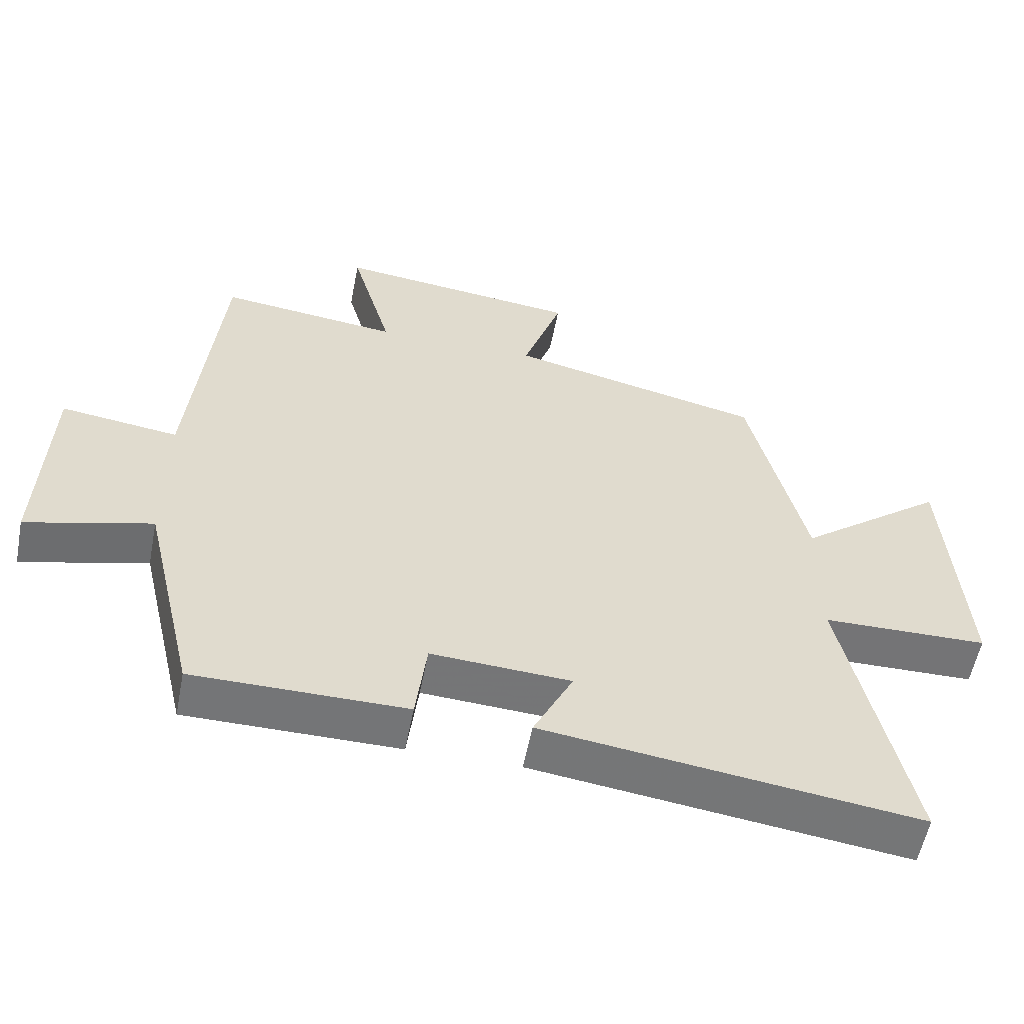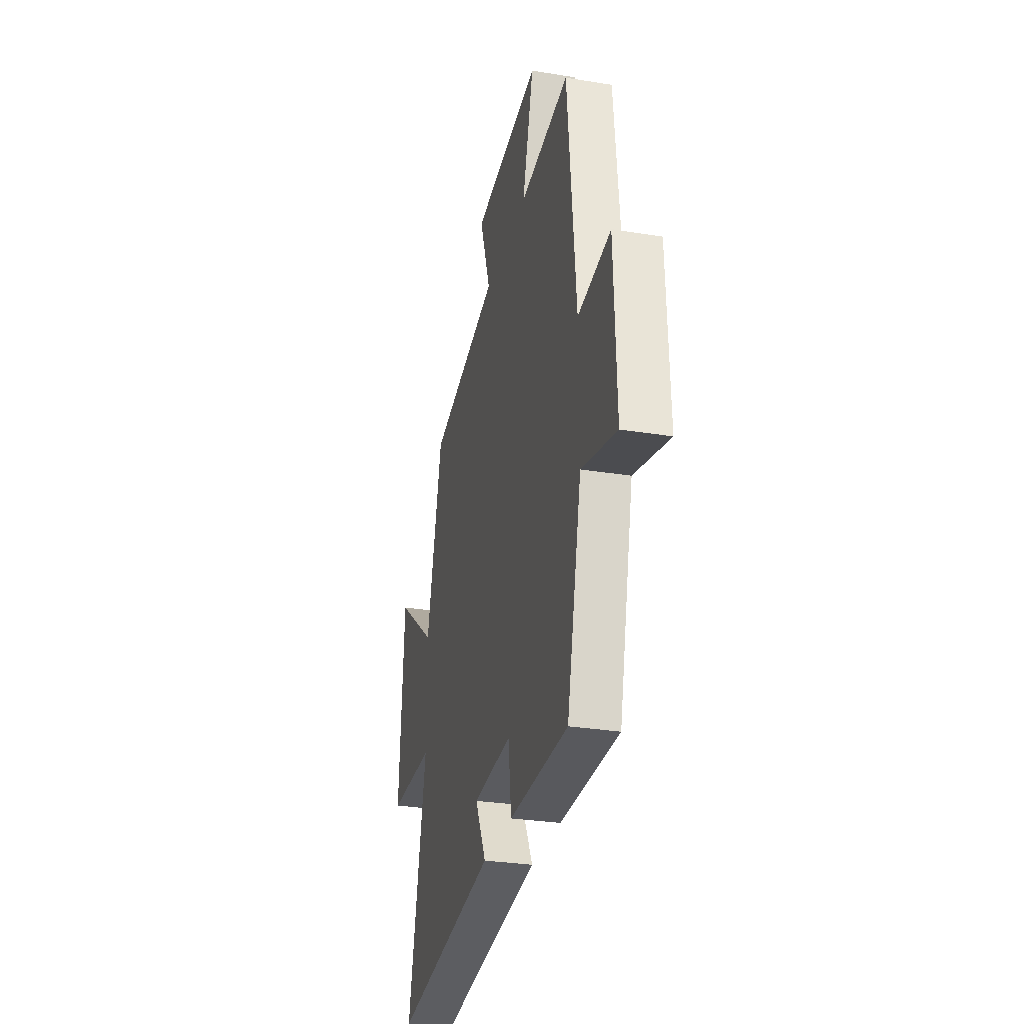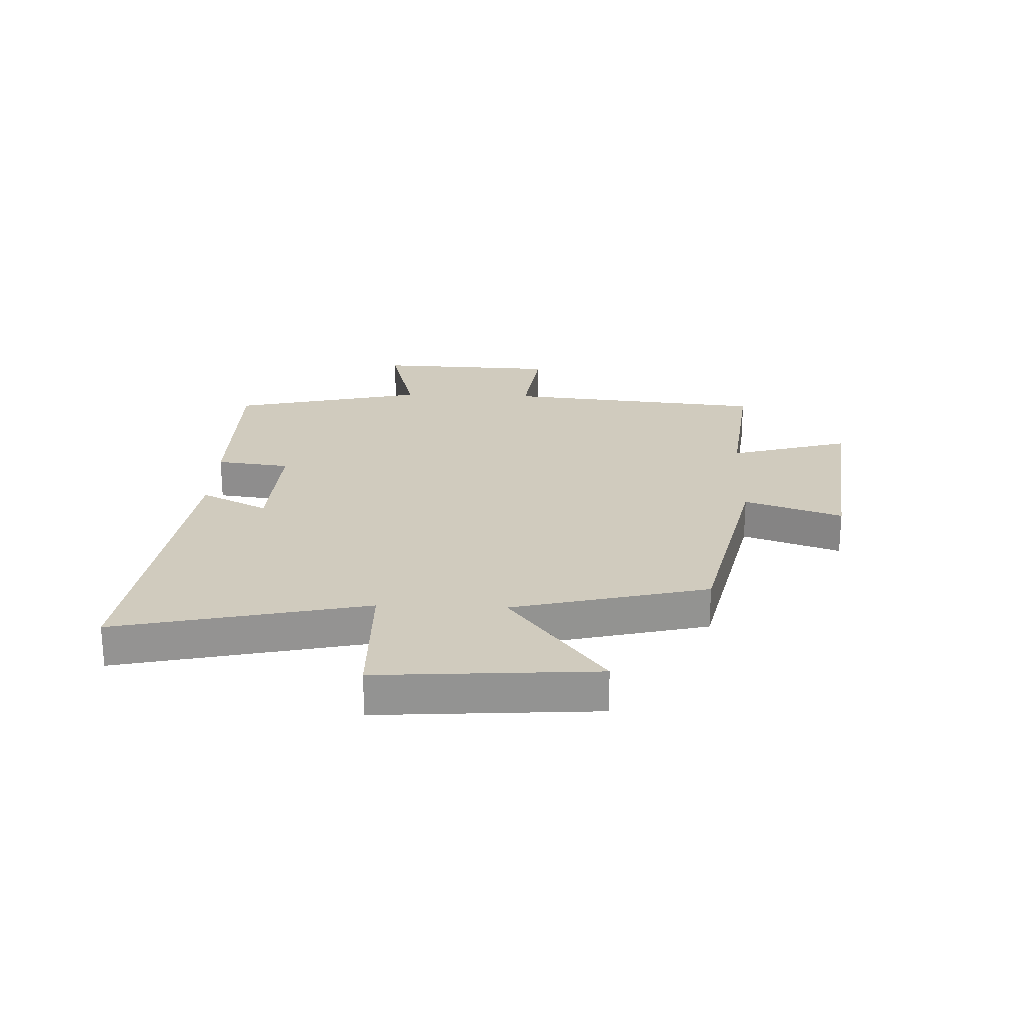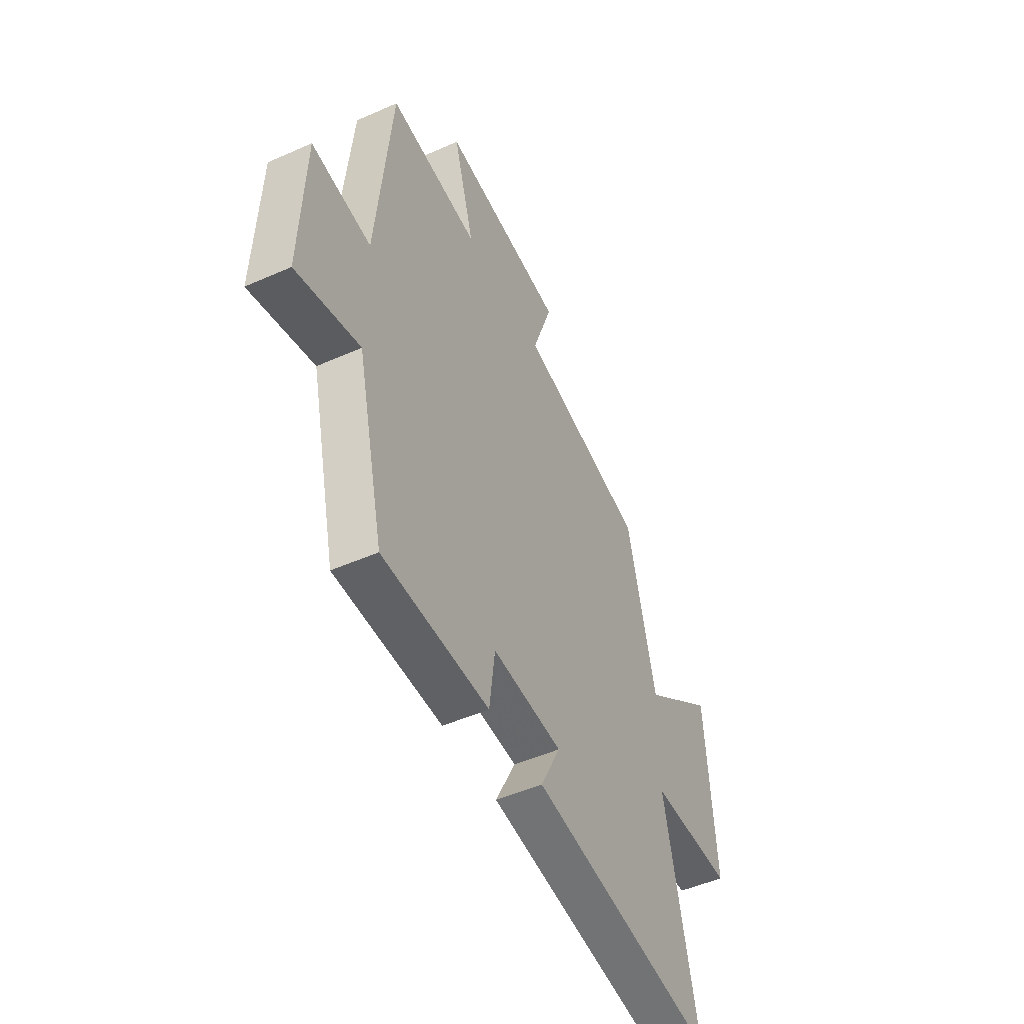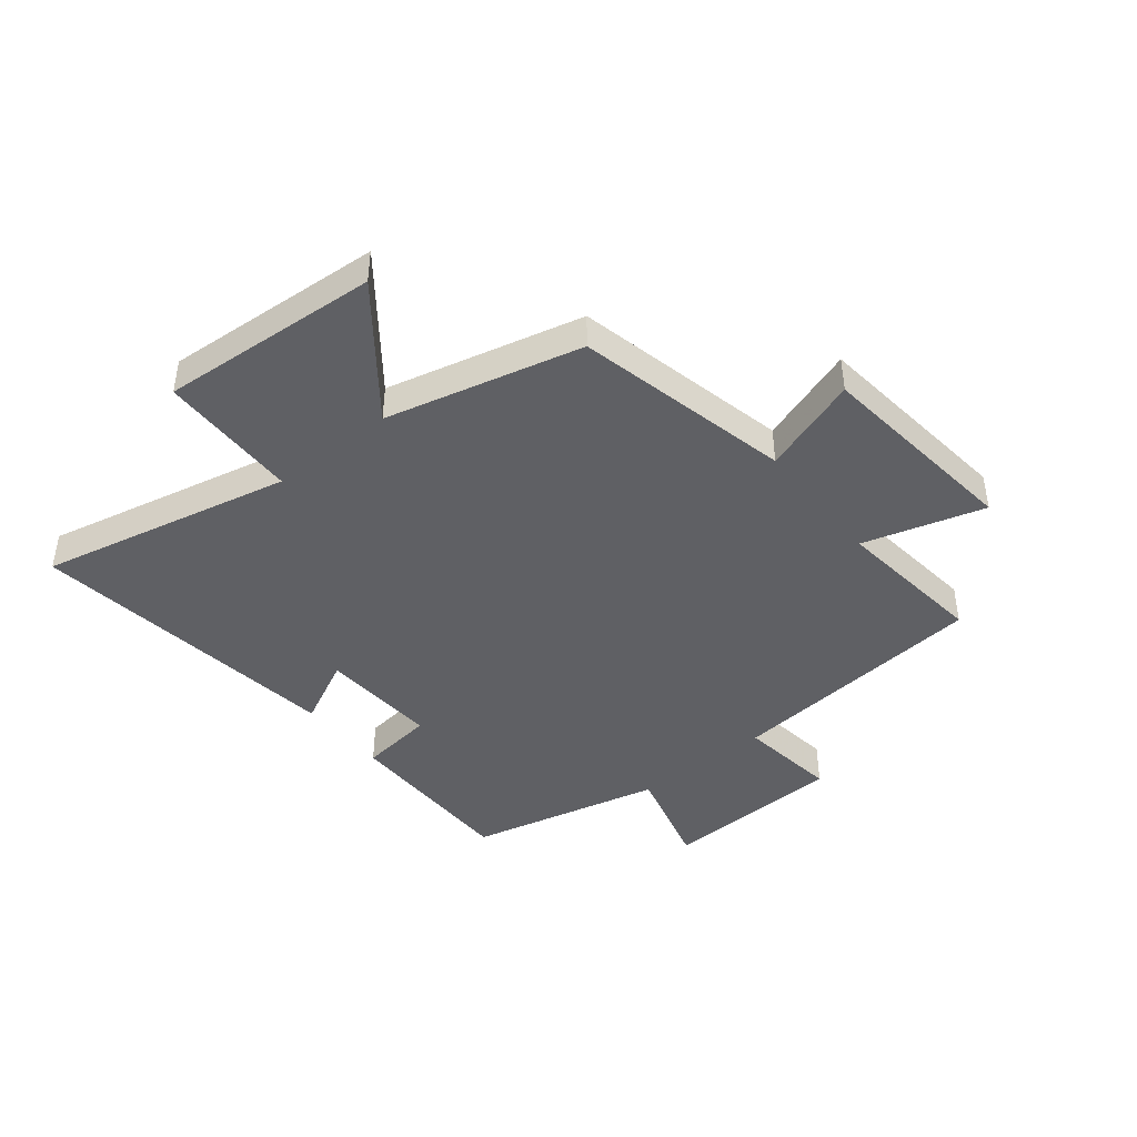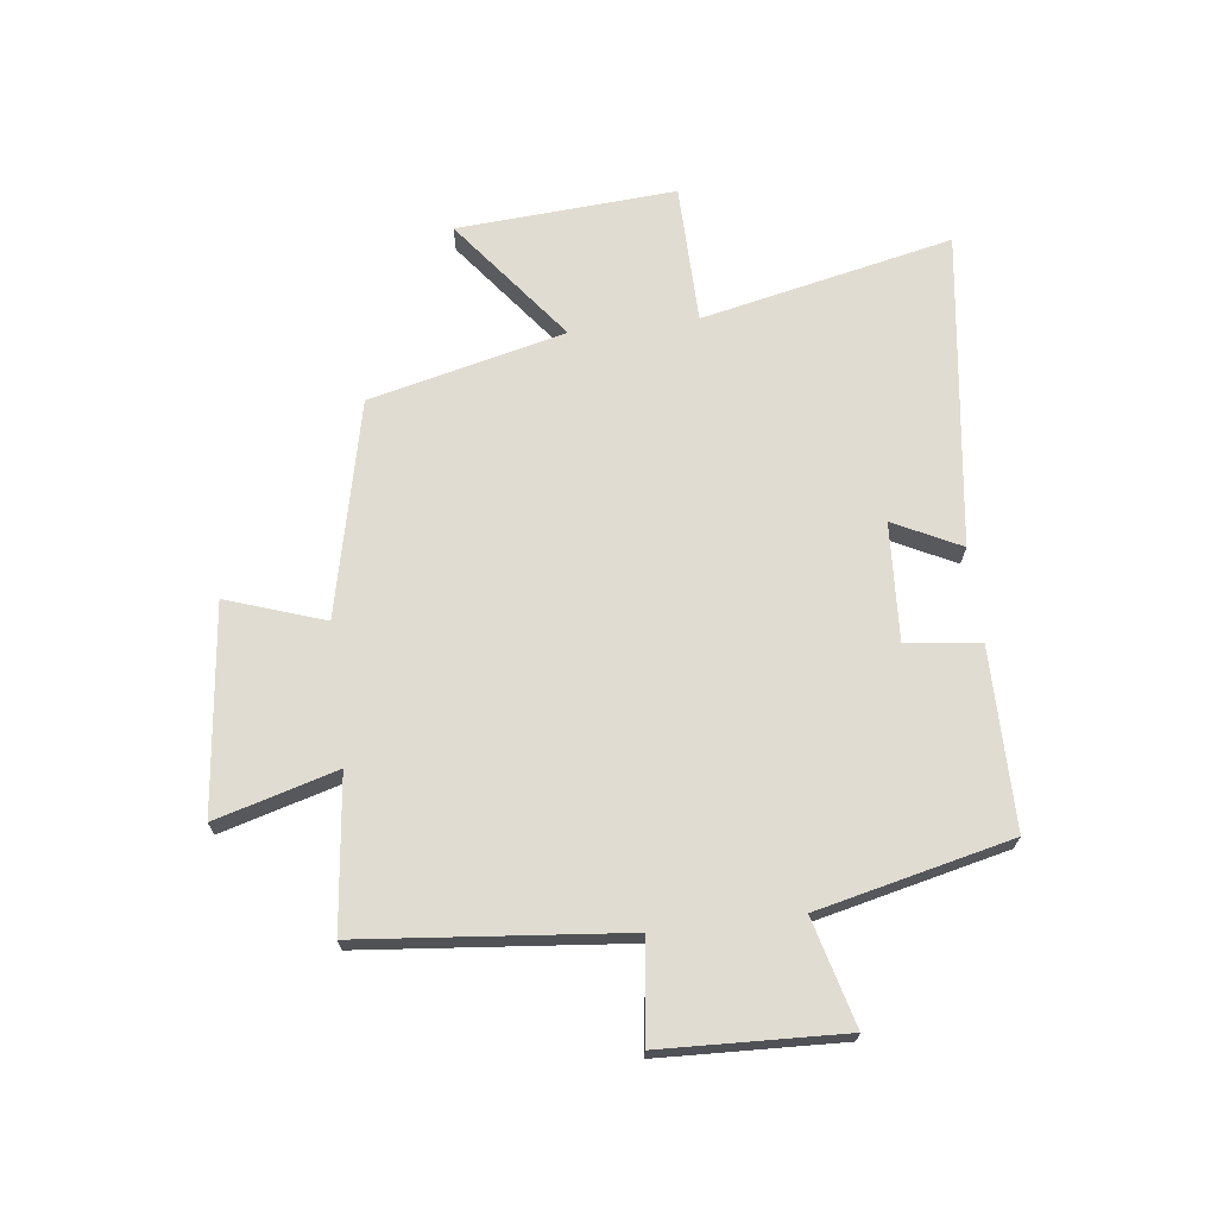
<metadata>
{"format":"obj","ext":"obj","renderer":"f3d","projection":"perspective","resolution":1024,"background":"white","views":[{"elev":-56.4,"azim":169.0,"up":"+Z"},{"elev":-29.7,"azim":76.5,"up":"+Z"},{"elev":23.6,"azim":-87.9,"up":"+Y"},{"elev":-49.4,"azim":116.1,"up":"+Z"},{"elev":-43.4,"azim":-51.3,"up":"+Y"},{"elev":69.0,"azim":83.1,"up":"+Y"}]}
</metadata>
<code>
v -0.595 0.07 -0.572
v -0.5 0.07 -0.138
v -0.741 0.07 -0.134
v -0.715 0.07 0.244
v -0.5 0.07 0.078
v -0.418 0.07 0.416
v -0.046 0.07 0.5
v -0.104 0.07 0.669
v 0.254 0.07 0.709
v 0.194 0.07 0.5
v 0.456 0.07 0.53
v 0.5 0.07 0.077
v 0.672 0.07 0.1
v 0.684 0.07 -0.214
v 0.5 0.07 -0.165
v 0.422 0.07 -0.499
v 0.112 0.07 -0.5
v 0.096 0.07 -0.372
v -0.108 0.07 -0.384
v -0.05 0.07 -0.5
v -0.595 0 -0.572
v -0.5 0 -0.138
v -0.741 0 -0.134
v -0.715 0 0.244
v -0.5 0 0.078
v -0.418 0 0.416
v -0.046 0 0.5
v -0.104 0 0.669
v 0.254 0 0.709
v 0.194 0 0.5
v 0.456 0 0.53
v 0.5 0 0.077
v 0.672 0 0.1
v 0.684 0 -0.214
v 0.5 0 -0.165
v 0.422 0 -0.499
v 0.112 0 -0.5
v 0.096 0 -0.372
v -0.108 0 -0.384
v -0.05 0 -0.5
f 19 20 1 2
f 18 19 2
f 15 16 17 18
f 15 18 2
f 12 13 14 15
f 12 15 2
f 11 12 2
f 10 11 2
f 7 8 9 10
f 7 10 2
f 6 7 2
f 5 6 2
f 2 3 4 5
f 22 21 40 39
f 22 39 38
f 38 37 36 35
f 22 38 35
f 35 34 33 32
f 22 35 32
f 22 32 31
f 22 31 30
f 30 29 28 27
f 22 30 27
f 22 27 26
f 22 26 25
f 25 24 23 22
f 1 21 22 2
f 2 22 23 3
f 3 23 24 4
f 4 24 25 5
f 5 25 26 6
f 6 26 27 7
f 7 27 28 8
f 8 28 29 9
f 9 29 30 10
f 10 30 31 11
f 11 31 32 12
f 12 32 33 13
f 13 33 34 14
f 14 34 35 15
f 15 35 36 16
f 16 36 37 17
f 17 37 38 18
f 18 38 39 19
f 19 39 40 20
f 20 40 21 1

</code>
